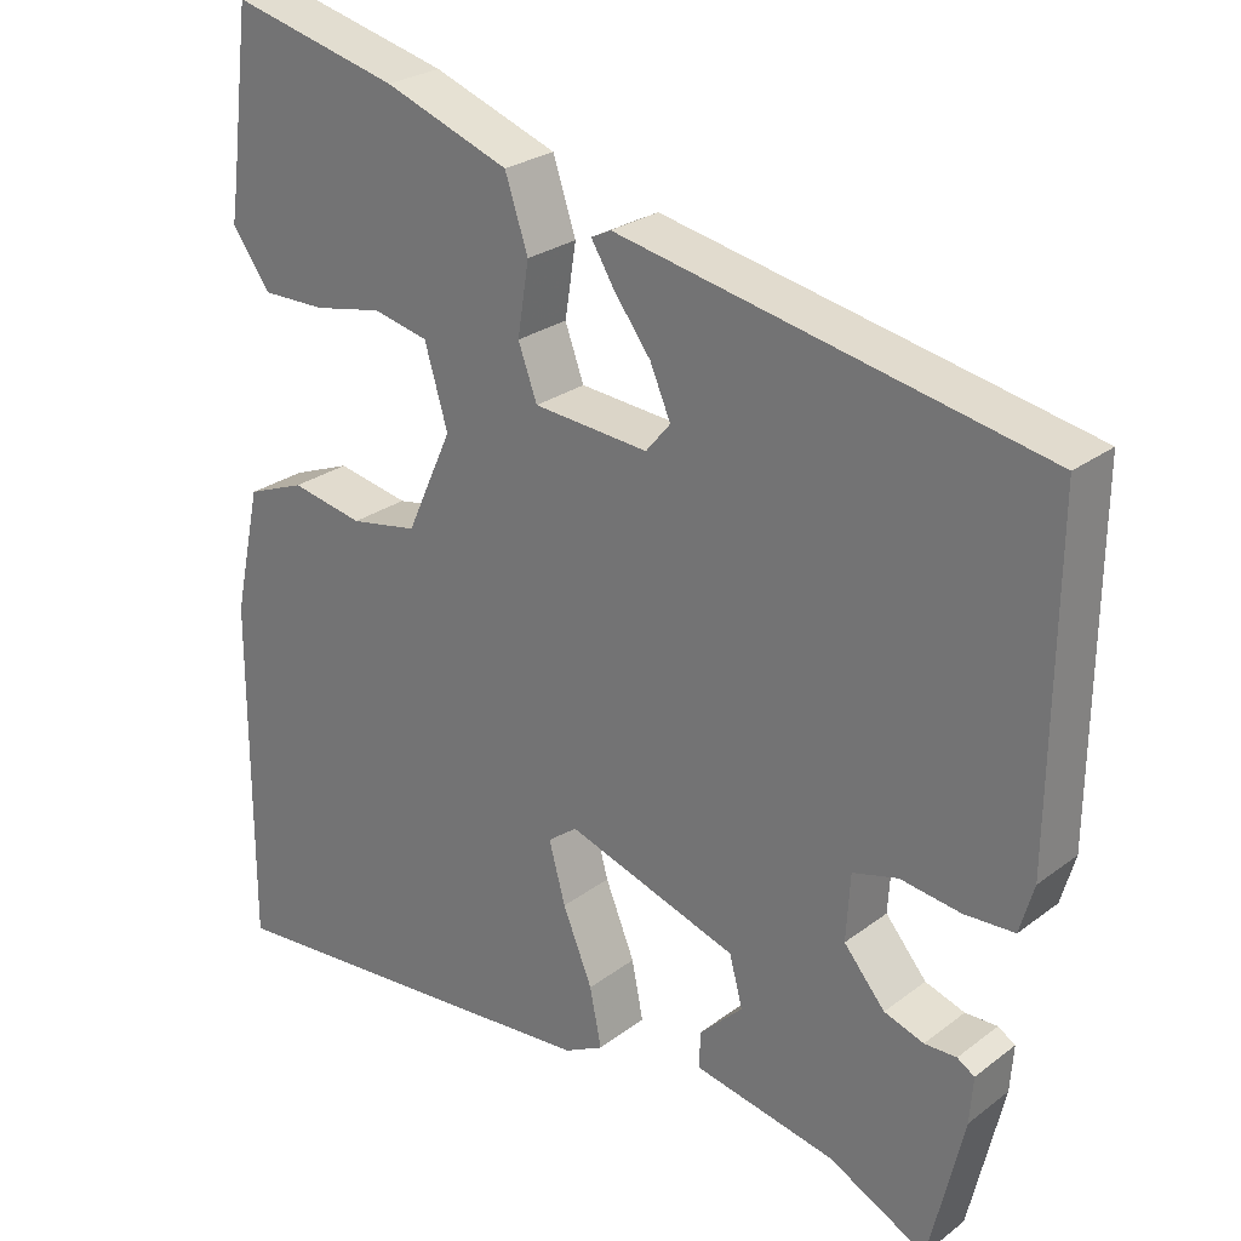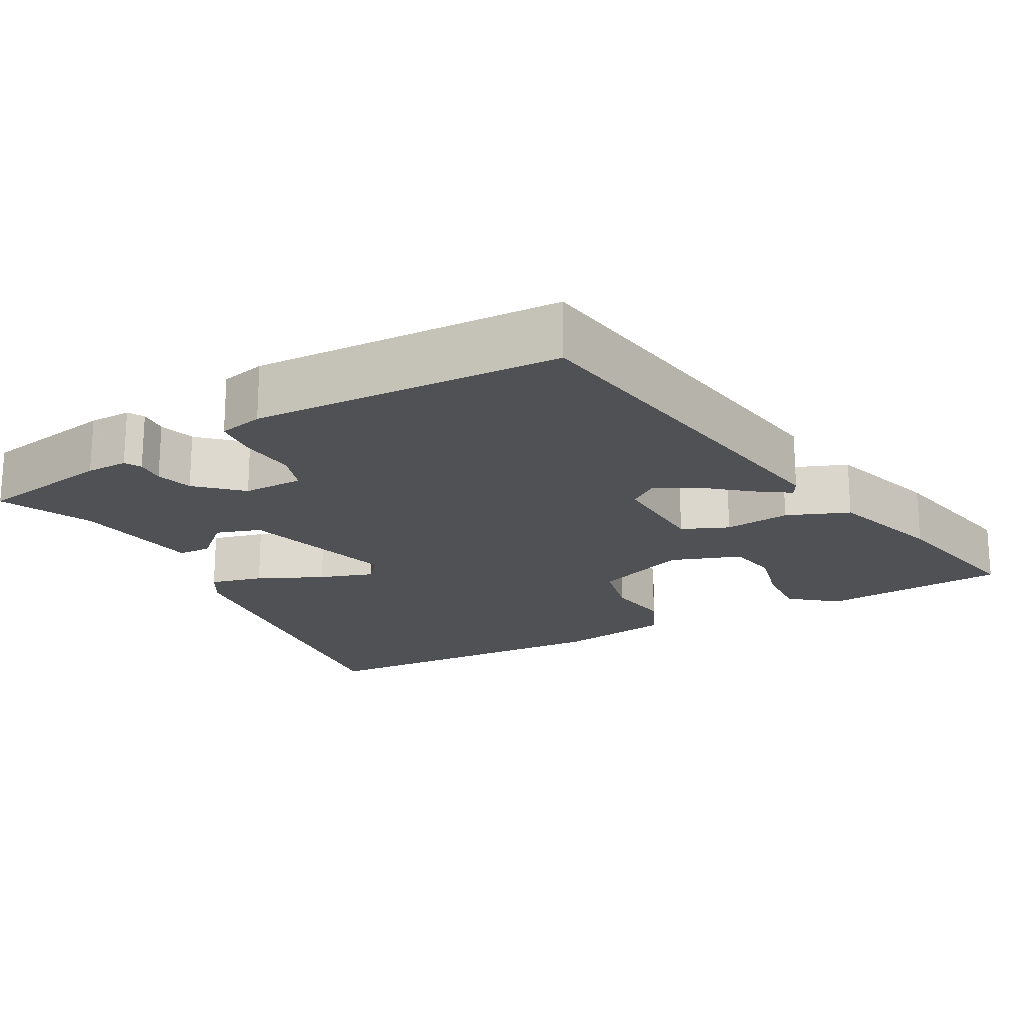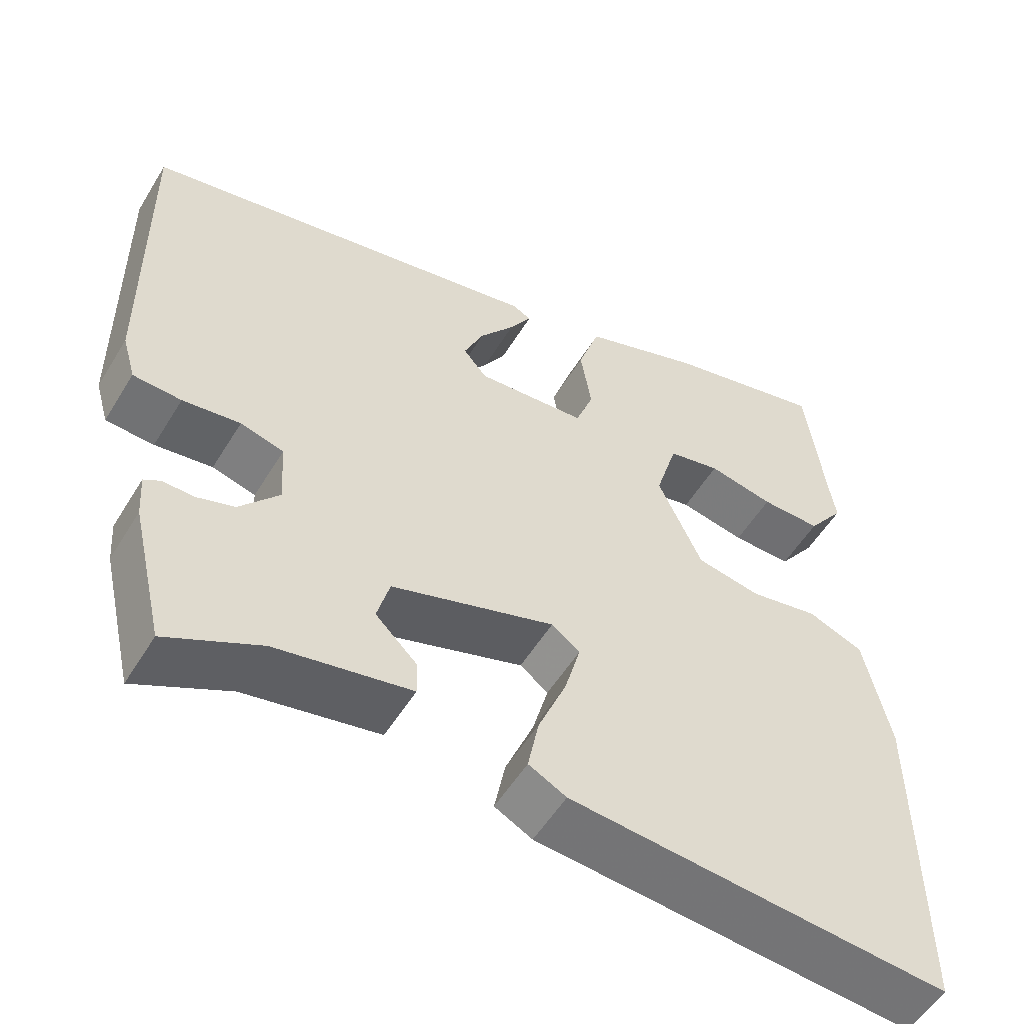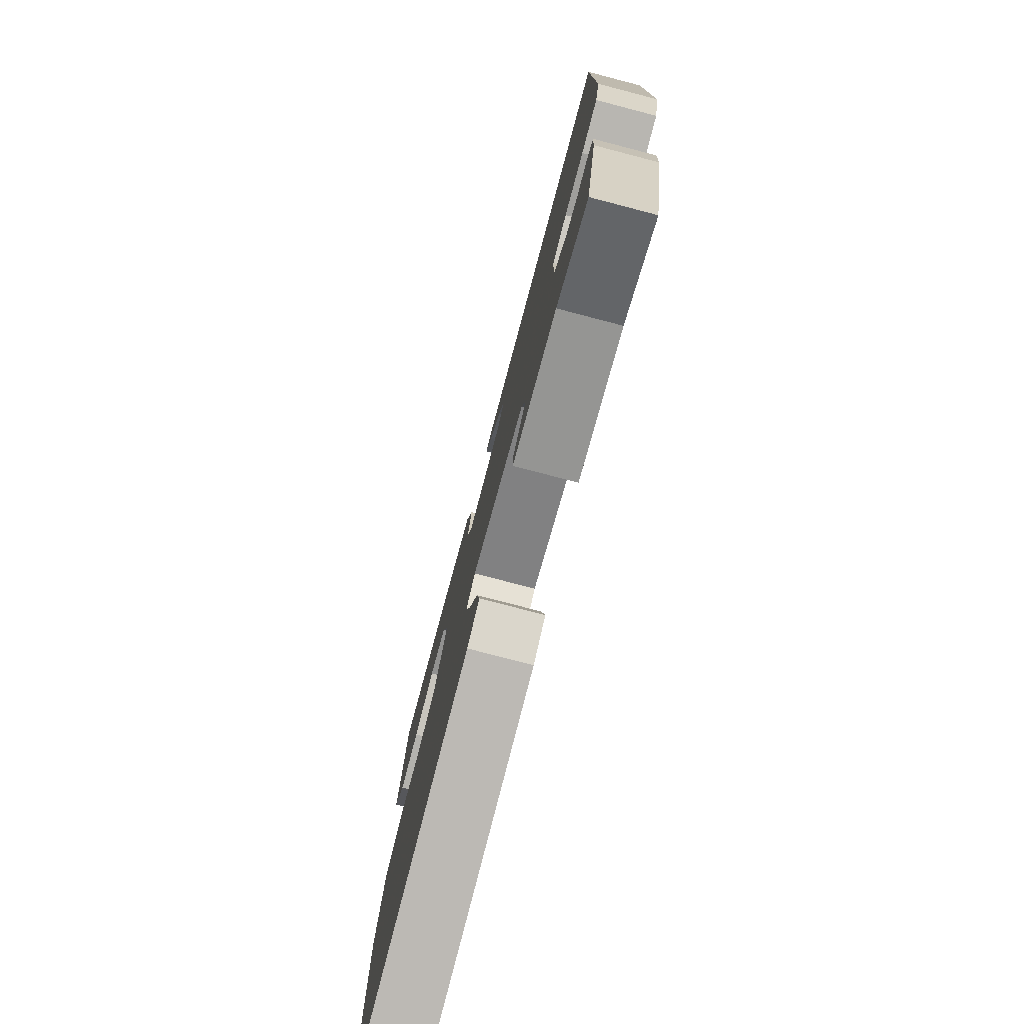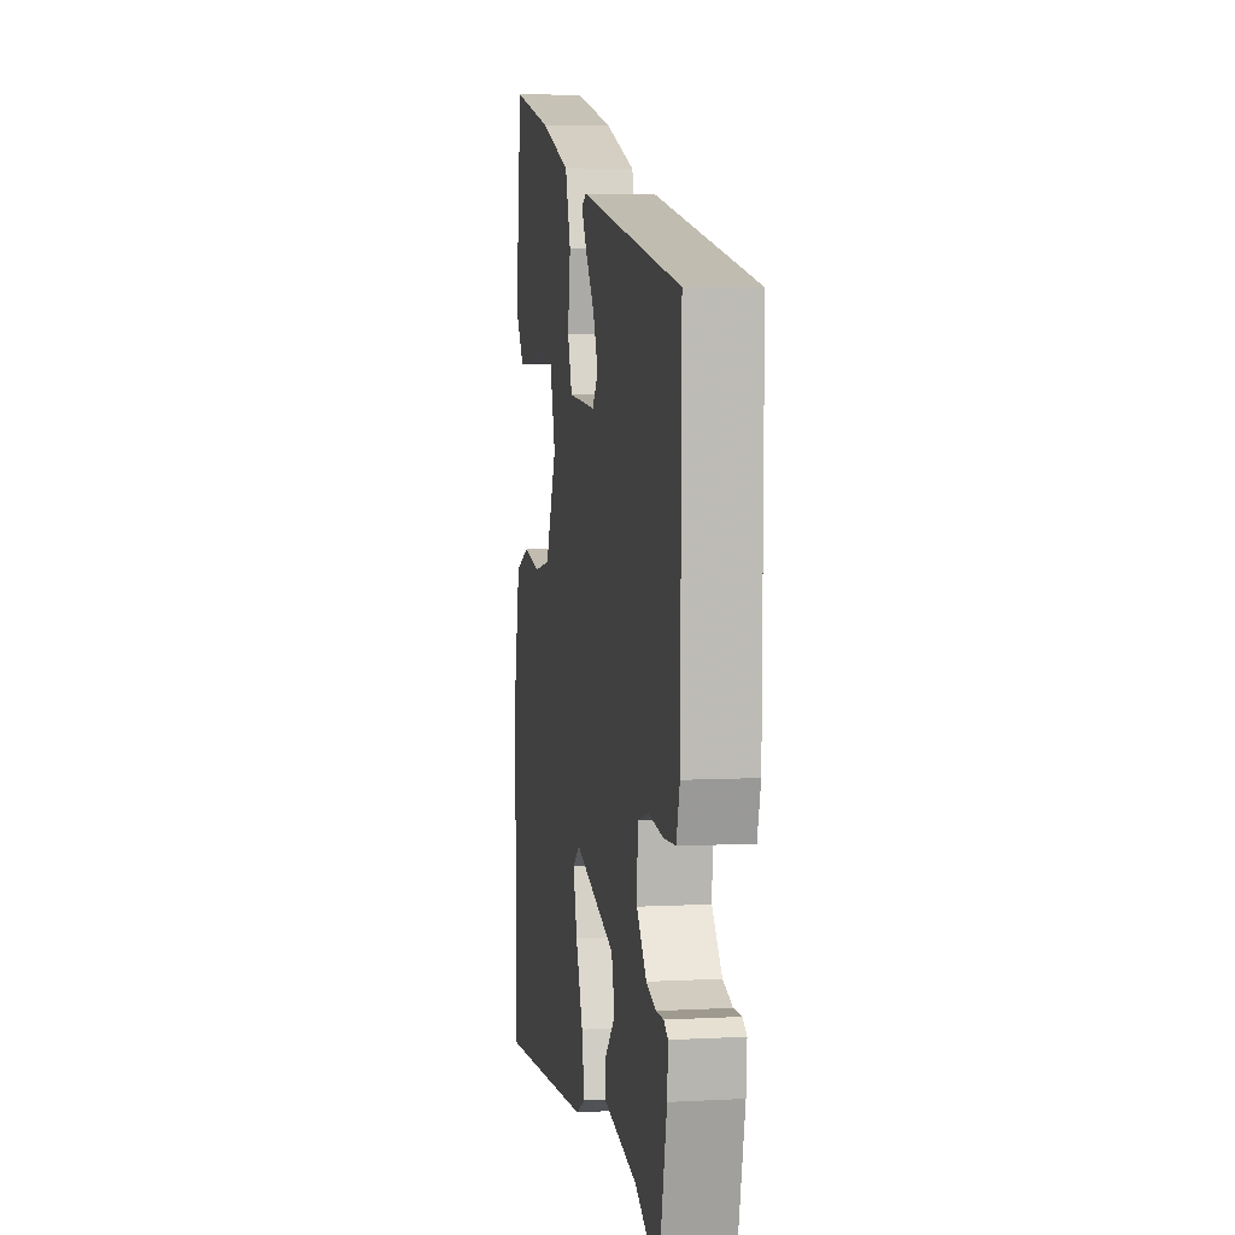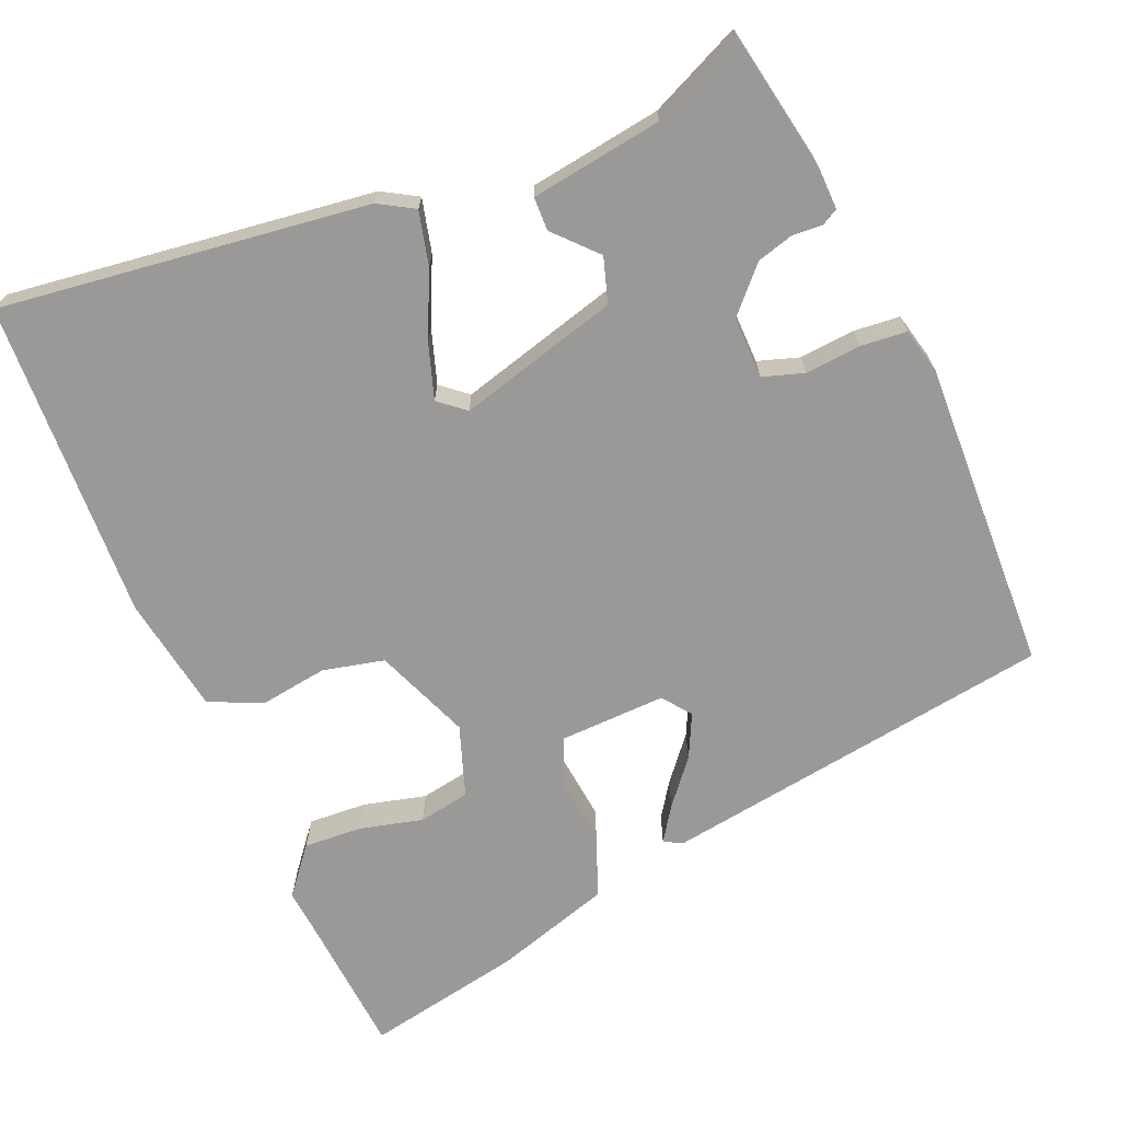
<metadata>
{"format":"obj","ext":"obj","renderer":"f3d","projection":"perspective","resolution":1024,"background":"white","views":[{"elev":26.1,"azim":-139.7,"up":"+Z"},{"elev":-19.6,"azim":-64.1,"up":"+Y"},{"elev":-54.4,"azim":-30.9,"up":"+Z"},{"elev":-78.6,"azim":-104.6,"up":"+Z"},{"elev":5.3,"azim":-99.5,"up":"+Z"},{"elev":-68.9,"azim":-159.7,"up":"+Y"}]}
</metadata>
<code>
v 0.488 0.07 0.595
v 0.513 0.07 0.396
v 0.52 0.07 0.349
v 0.473 0.07 0.285
v 0.396 0.07 0.286
v 0.312 0.07 0.303
v 0.245 0.07 0.288
v 0.217 0.07 0.193
v 0.273 0.07 0.07
v 0.355 0.07 0.055
v 0.443 0.07 0.072
v 0.514 0.07 0.044
v 0.547 0.07 -0.109
v 0.548 0.07 -0.532
v 0.062 0.07 -0.492
v 0.014 0.07 -0.467
v 0.028 0.07 -0.396
v 0.064 0.07 -0.308
v 0.084 0.07 -0.235
v 0.048 0.07 -0.208
v -0.16 0.07 -0.276
v -0.176 0.07 -0.336
v -0.123 0.07 -0.388
v -0.122 0.07 -0.432
v -0.294 0.07 -0.466
v -0.413 0.07 -0.527
v -0.455 0.07 -0.348
v -0.459 0.07 -0.292
v -0.438 0.07 -0.279
v -0.399 0.07 -0.28
v -0.351 0.07 -0.264
v -0.301 0.07 -0.205
v -0.306 0.07 -0.124
v -0.361 0.07 -0.109
v -0.434 0.07 -0.119
v -0.495 0.07 -0.116
v -0.512 0.07 -0.057
v -0.517 0.07 0.355
v -0.002 0.07 0.457
v 0.022 0.07 0.445
v -0.006 0.07 0.399
v -0.051 0.07 0.339
v -0.076 0.07 0.281
v -0.046 0.07 0.245
v 0.094 0.07 0.256
v 0.117 0.07 0.319
v 0.103 0.07 0.406
v 0.131 0.07 0.49
v 0.283 0.07 0.545
v 0.488 0 0.595
v 0.513 0 0.396
v 0.52 0 0.349
v 0.473 0 0.285
v 0.396 0 0.286
v 0.312 0 0.303
v 0.245 0 0.288
v 0.217 0 0.193
v 0.273 0 0.07
v 0.355 0 0.055
v 0.443 0 0.072
v 0.514 0 0.044
v 0.547 0 -0.109
v 0.548 0 -0.532
v 0.062 0 -0.492
v 0.014 0 -0.467
v 0.028 0 -0.396
v 0.064 0 -0.308
v 0.084 0 -0.235
v 0.048 0 -0.208
v -0.16 0 -0.276
v -0.176 0 -0.336
v -0.123 0 -0.388
v -0.122 0 -0.432
v -0.294 0 -0.466
v -0.413 0 -0.527
v -0.455 0 -0.348
v -0.459 0 -0.292
v -0.438 0 -0.279
v -0.399 0 -0.28
v -0.351 0 -0.264
v -0.301 0 -0.205
v -0.306 0 -0.124
v -0.361 0 -0.109
v -0.434 0 -0.119
v -0.495 0 -0.116
v -0.512 0 -0.057
v -0.517 0 0.355
v -0.002 0 0.457
v 0.022 0 0.445
v -0.006 0 0.399
v -0.051 0 0.339
v -0.076 0 0.281
v -0.046 0 0.245
v 0.094 0 0.256
v 0.117 0 0.319
v 0.103 0 0.406
v 0.131 0 0.49
v 0.283 0 0.545
f 46 47 48 49
f 45 46 49 1
f 39 40 41 42
f 39 42 43
f 38 39 43
f 37 38 43 44
f 34 35 36 37
f 33 34 37 44
f 27 28 29 30
f 25 26 27 30
f 25 30 31
f 22 23 24 25
f 21 22 25 31
f 20 21 31 32
f 15 16 17 18
f 15 18 19
f 14 15 19
f 13 14 19 20
f 10 11 12 13
f 9 10 13 20
f 3 4 5 6
f 2 3 6
f 45 1 2 6
f 45 6 7
f 32 33 44 45
f 32 45 7 8
f 8 9 20 32
f 98 97 96 95
f 50 98 95 94
f 91 90 89 88
f 92 91 88
f 92 88 87
f 93 92 87 86
f 86 85 84 83
f 93 86 83 82
f 79 78 77 76
f 79 76 75 74
f 80 79 74
f 74 73 72 71
f 80 74 71 70
f 81 80 70 69
f 67 66 65 64
f 68 67 64
f 68 64 63
f 69 68 63 62
f 62 61 60 59
f 69 62 59 58
f 55 54 53 52
f 55 52 51
f 55 51 50 94
f 56 55 94
f 94 93 82 81
f 57 56 94 81
f 81 69 58 57
f 1 50 51 2
f 2 51 52 3
f 3 52 53 4
f 4 53 54 5
f 5 54 55 6
f 6 55 56 7
f 7 56 57 8
f 8 57 58 9
f 9 58 59 10
f 10 59 60 11
f 11 60 61 12
f 12 61 62 13
f 13 62 63 14
f 14 63 64 15
f 15 64 65 16
f 16 65 66 17
f 17 66 67 18
f 18 67 68 19
f 19 68 69 20
f 20 69 70 21
f 21 70 71 22
f 22 71 72 23
f 23 72 73 24
f 24 73 74 25
f 25 74 75 26
f 26 75 76 27
f 27 76 77 28
f 28 77 78 29
f 29 78 79 30
f 30 79 80 31
f 31 80 81 32
f 32 81 82 33
f 33 82 83 34
f 34 83 84 35
f 35 84 85 36
f 36 85 86 37
f 37 86 87 38
f 38 87 88 39
f 39 88 89 40
f 40 89 90 41
f 41 90 91 42
f 42 91 92 43
f 43 92 93 44
f 44 93 94 45
f 45 94 95 46
f 46 95 96 47
f 47 96 97 48
f 48 97 98 49
f 49 98 50 1

</code>
